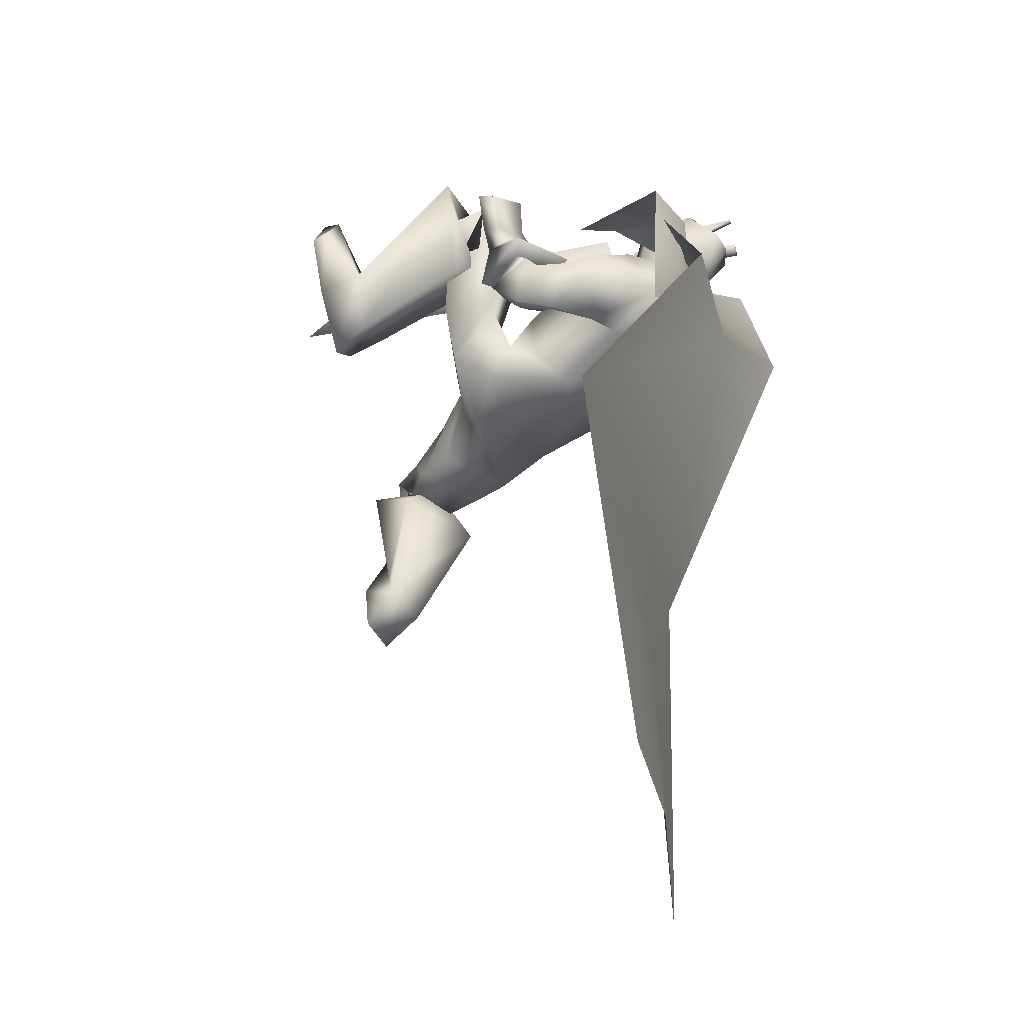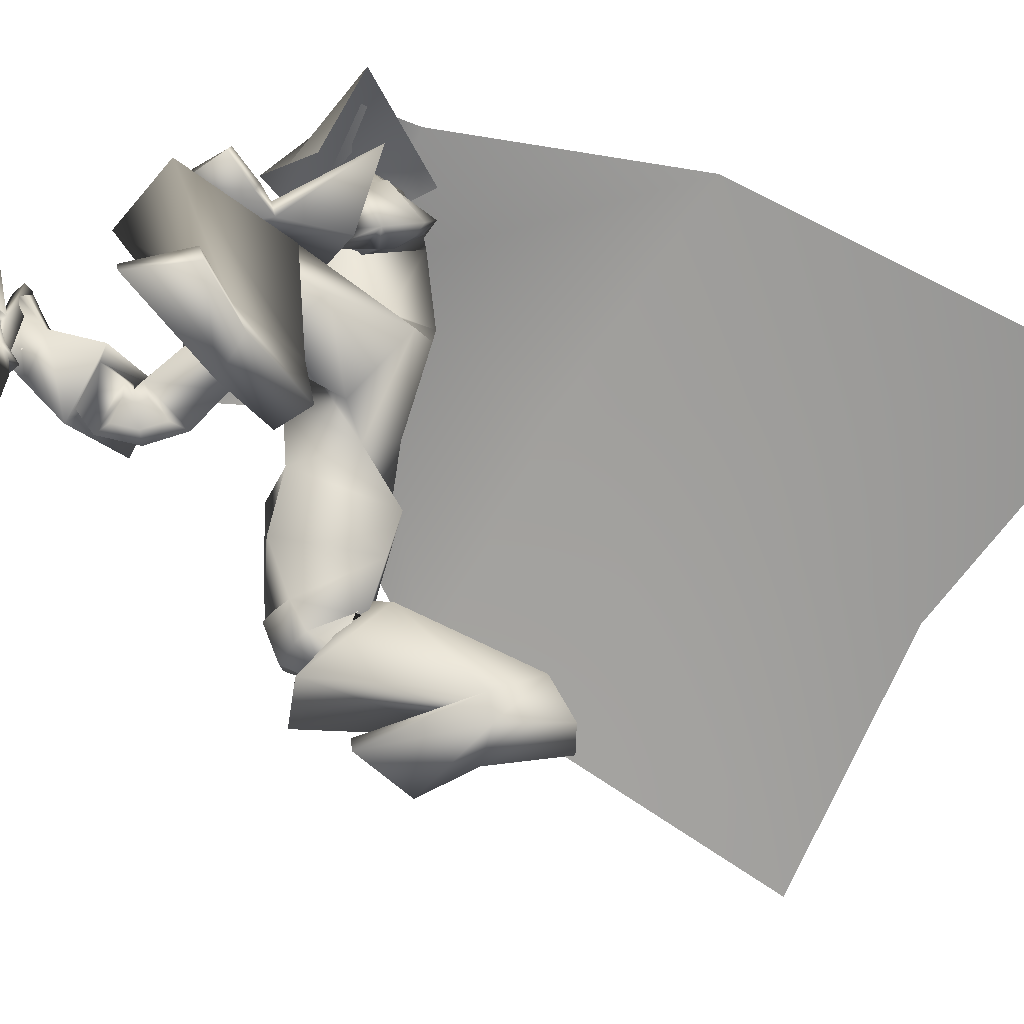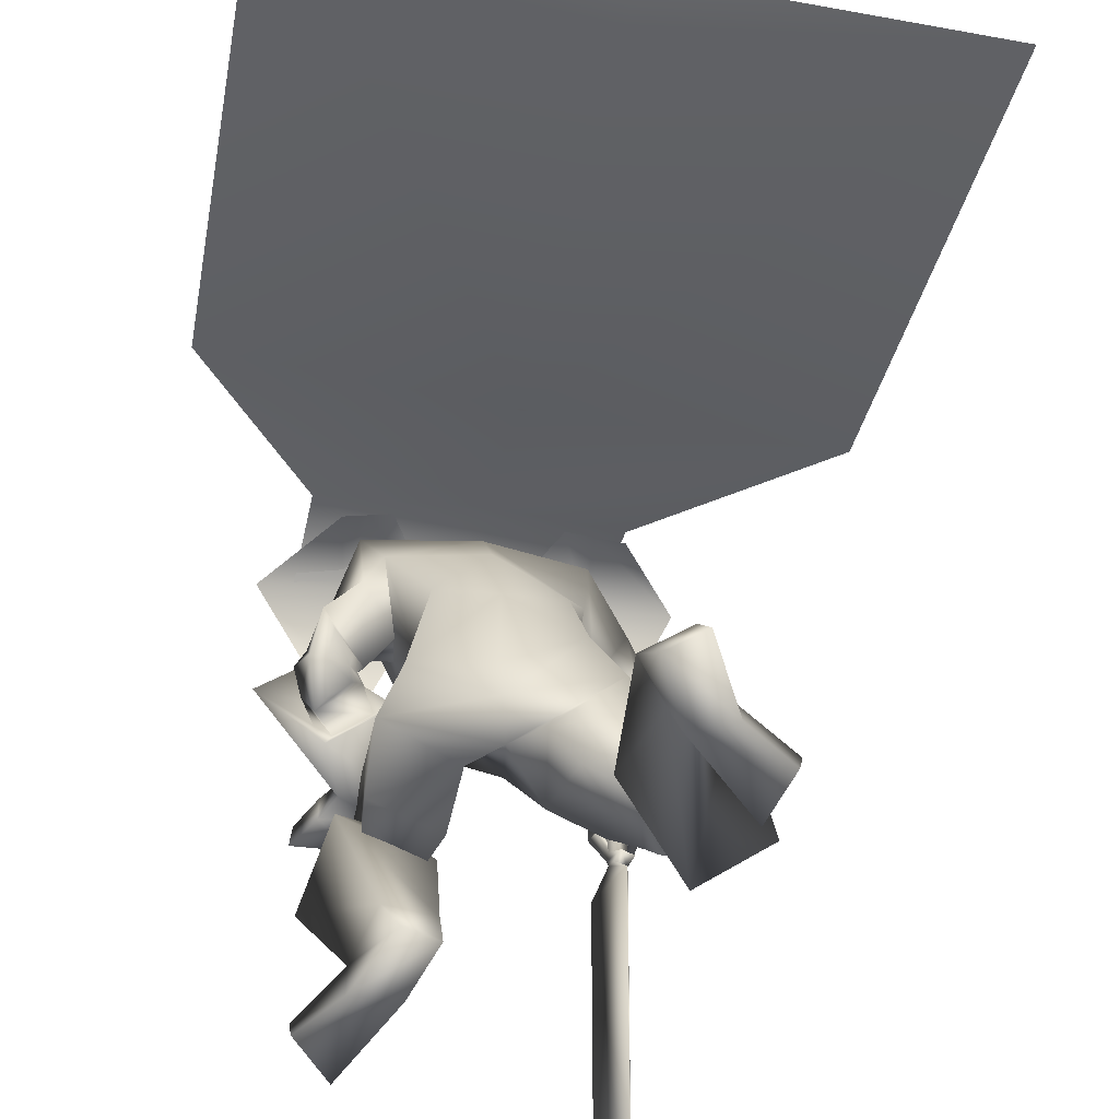
<metadata>
{"format":"obj","ext":"obj","renderer":"f3d","projection":"perspective","resolution":1024,"background":"white","views":[{"elev":-35.0,"azim":104.9,"up":"+Z"},{"elev":-65.9,"azim":64.9,"up":"+Y"},{"elev":-50.5,"azim":173.4,"up":"+Y"}]}
</metadata>
<code>
o Cube_Cube.001
v 0.3594 0.1785 0.01668
v -0.01903 0.1925 0.03454
v 0.3696 -0.04185 0.3398
v -0.02736 -0.01337 0.3597
v 0.4701 0.08753 -0.03664
v -0.1463 0.1186 -0.006849
v 0.4978 -0.1249 0.2516
v -0.1742 -0.07672 0.2853
v 0.2575 0.1624 0.2259
v 0.1008 0.1736 0.2337
v 0.6442 0.1343 0.2137
v -0.2853 0.201 0.2602
v 0.5622 0.1278 0.1922
v -0.09446 0.268 0.3857
v 0.201 0.1886 0.1844
v 0.5387 0.2415 0.03612
v -0.1695 0.3465 0.1447
v 0.1658 0.2402 0.02365
v 0.8024 -0.06385 -0.5576
v -0.5435 -0.09453 -0.4714
v 0.1323 -0.06125 -0.4758
v 0.7377 0.03646 -1.644
v -0.7109 -0.1564 -1.486
v 0.01923 -0.035 -1.481
v -0.241 0.2504 0.7031
v -0.2285 0.2502 0.7294
v -0.2393 0.01018 0.6998
v -0.2218 0.009791 0.7365
v -0.1915 0.2453 0.8073
v -0.2382 -0.1284 0.698
v -0.2516 -0.1491 0.6692
v -0.2079 -0.005278 0.7656
v -0.1922 0.000841 0.7989
v -0.2293 -0.1166 0.7172
v -0.2251 -0.1361 0.7254
v -0.2371 -0.1585 0.6996
v -0.2281 -0.1573 0.7185
v -0.2329 -0.1871 0.666
v -0.169 -0.1791 0.8012
v -0.223 -1.263 0.6562
v -0.1654 -1.036 0.7841
v -0.1638 -1.036 0.7833
v -0.2213 -1.263 0.6554
v -0.1673 -0.179 0.8004
v -0.2312 -0.1871 0.6652
v -0.1943 -0.1569 0.7025
v -0.2032 -0.158 0.6836
v -0.1913 -0.1356 0.7094
v -0.1954 -0.1162 0.7012
v -0.1583 0.0013 0.7829
v -0.174 -0.004819 0.7496
v -0.2178 -0.1486 0.6531
v -0.2044 -0.128 0.682
v -0.1577 0.2457 0.7913
v -0.188 0.01025 0.7205
v -0.2054 0.01064 0.6837
v -0.1946 0.2506 0.7134
v -0.2071 0.2509 0.6871
v 0.3095 0.1547 0.1931
v 0.03496 0.1645 0.2
v 0.1708 0.1549 0.1473
v 0.2614 -0.01353 0.2799
v 0.07577 -0.006887 0.2845
v 0.167 -0.05925 0.288
v 0.4276 0.09378 0.0274
v -0.07186 0.1078 0.06543
v 0.3852 -0.002999 0.2229
v -0.0592 0.105 0.2772
v 0.1624 0.09343 0.001981
v 0.1496 -0.0351 -0.06909
v 0.3746 -0.05881 -0.05659
v -0.06062 -0.0577 0.0403
v 0.3041 -0.178 0.2548
v 0.00925 -0.1568 0.2696
v 0.1557 -0.156 0.2557
v 0.3356 -0.1612 0.1457
v -0.03908 -0.1012 0.2522
v 0.2229 -0.3486 0.167
v 0.05621 -0.3366 0.1753
v 0.1403 -0.345 0.1886
v 0.2978 -0.317 -0.0137
v -0.03097 -0.2934 0.002775
v 0.1329 -0.2287 -0.1248
v 0.2756 -0.2368 -0.1299
v -0.009221 -0.2164 -0.1156
v 0.5206 -0.1901 0.1097
v -0.2468 0.003788 0.2994
v 0.4612 -0.2629 0.1507
v -0.2249 -0.006322 0.399
v 0.4936 -0.2103 -0.03139
v -0.2127 -0.1287 0.2512
v 0.3982 -0.276 0.0684
v -0.1621 -0.08936 0.3901
v 0.5245 -0.2884 0.1534
v -0.3007 -0.01817 0.3985
v 0.4518 -0.2409 0.1508
v -0.2162 0.002076 0.4017
v 0.4933 -0.3997 0.08807
v -0.3063 -0.143 0.4434
v 0.3976 -0.2967 0.09366
v -0.1797 -0.08343 0.4278
v 0.4712 -0.2622 0.1309
v -0.2326 -0.01973 0.3913
v 0.5445 -0.2542 0.1014
v -0.2912 -0.03358 0.3344
v 0.5141 -0.3219 0.00196
v -0.2773 -0.1608 0.3366
v 0.4127 -0.2976 0.06162
v -0.1834 -0.1042 0.4006
v 0.6252 -0.2847 0.1453
v -0.3848 -0.01016 0.3431
v 0.4928 -0.1679 0.1477
v -0.2196 0.05169 0.3344
v 0.4657 -0.4411 0.1365
v -0.3116 -0.1364 0.5123
v 0.3257 -0.2949 0.1496
v -0.1296 -0.04846 0.4953
v 0.1086 -0.4388 0.09597
v 0.3187 -0.39 -0.00099
v -0.06096 -0.4164 0.004736
v 0.1355 -0.4368 -0.119
v 0.3228 -0.448 -0.1057
v -0.04639 -0.381 -0.1579
v 0.196 -0.4626 0.1445
v 0.01575 -0.641 0.08055
v 0.09749 -0.5044 0.1325
v 0.1868 -0.5971 0.02302
v 0.03944 -0.6705 -0.1734
v 0.1103 -0.5975 -0.04652
v 0.3719 -0.5512 -0.04713
v -0.1167 -0.5298 -0.1972
v 0.126 -0.5389 -0.1254
v 0.3953 -0.3596 0.4019
v -0.2742 -0.761 -0.007122
v 0.2735 -0.3969 0.435
v -0.1664 -0.8353 -0.02126
v 0.2668 -0.557 0.4207
v -0.134 -0.843 -0.1787
v 0.3746 -0.5699 0.387
v -0.2217 -0.7786 -0.2115
v 0.2605 -0.3906 0.2709
v -0.1037 -0.7287 0.06364
v 0.3794 -0.3903 0.2202
v -0.1991 -0.646 0.03654
v 0.3775 -0.5819 0.1471
v -0.1627 -0.6412 -0.2077
v 0.4122 -0.5371 0.4647
v -0.307 -0.8577 -0.1535
v 0.2966 -0.5365 0.4593
v -0.1974 -0.8944 -0.1496
v 0.2646 -0.4942 0.3453
v -0.1236 -0.7949 -0.1711
v 0.3582 -0.488 0.3112
v -0.1987 -0.7314 -0.1886
v 0.2791 -0.4625 0.4934
v -0.187 -0.8998 -0.07249
v 0.433 -0.4463 0.4724
v -0.326 -0.8269 -0.07527
v 0.2574 -0.5107 0.4222
v -0.1321 -0.8494 -0.1528
v 0.3893 -0.5143 0.3808
v -0.2402 -0.7687 -0.1841
v 0.3988 -0.44 0.4917
v -0.302 -0.8546 -0.05775
v 0.3175 -0.4517 0.5003
v -0.2274 -0.8919 -0.06086
v 0.3399 -0.5304 0.4929
v -0.248 -0.9023 -0.1292
v 0.3818 -0.5306 0.4949
v -0.2878 -0.889 -0.1306
v 0.312 -0.3732 0.4419
v -0.2079 -0.8267 -0.003882
v 0.3683 -0.356 0.4266
v -0.2577 -0.7924 0.002645
v 0.3854 -0.9886 0.2943
v -0.2816 -0.9759 -0.5003
v 0.267 -0.9799 0.3062
v -0.1717 -0.9917 -0.4797
v 0.2059 -0.9473 0.1638
v -0.1155 -0.9609 -0.6379
v 0.2922 -0.961 0.1157
v -0.2009 -0.9265 -0.6762
v 0.2985 -0.534 0.5915
v -0.2427 -0.9965 -0.07879
v 0.4963 -0.5473 0.5396
v -0.4118 -0.8917 -0.1278
v 0.2133 -0.545 0.3432
v -0.08242 -0.8371 -0.2127
v 0.4336 -0.5386 0.2402
v -0.2527 -0.674 -0.2727
v 0.2588 -0.857 0.3329
v -0.1499 -0.9096 -0.4576
v 0.3847 -0.8696 0.3354
v -0.2699 -0.8901 -0.4731
v 0.2122 -0.8464 0.1994
v -0.07885 -0.8786 -0.5578
v 0.3326 -0.8634 0.1593
v -0.1884 -0.8243 -0.5956
v 0.4891 -0.9421 0.4386
v -0.4105 -0.942 -0.3932
v 0.3899 -0.9436 0.5658
v -0.3507 -0.9435 -0.2433
v 0.3952 -0.9864 0.5595
v -0.354 -0.9864 -0.2508
v 0.4839 -0.9878 0.4214
v -0.4007 -0.9877 -0.4082
v 0.5163 -0.3866 0.4353
v -0.2639 -0.03485 0.7854
v 0.3939 -0.3381 0.5058
v -0.264 0.1144 0.7901
v 0.5225 -0.4366 0.4439
v -0.22 -0.05266 0.8045
v 0.3804 -0.371 0.5101
v -0.2285 0.1167 0.7943
v 0.3456 -0.3151 0.3573
v -0.2112 0.09666 0.6218
v 0.4396 -0.3814 0.3153
v -0.3174 0.0458 0.6163
v 0.4288 -0.4284 0.2975
v -0.3115 -0.01153 0.6252
v 0.3268 -0.3394 0.3365
v -0.1997 0.06 0.628
v 0.4227 -0.1318 0.1745
v -0.1427 0.07869 0.3264
v 0.4931 -0.06984 0.142
v -0.1799 0.09141 0.2353
v 0.415 -0.1142 -0.03418
v -0.1038 -0.08892 0.2068
v 0.3336 -0.1567 0.07803
v -0.05871 -0.02529 0.329
v 0.4294 -0.3104 0.03612
v -0.2002 -0.132 0.3868
v 0.4775 -0.3221 0.007915
v -0.2449 -0.1589 0.3566
v 0.421 -0.3251 0.06604
v -0.206 -0.1199 0.4176
v 0.4649 -0.3707 0.06164
v -0.2628 -0.1475 0.4225
v 0.4229 -0.2808 0.0302
v -0.182 -0.1215 0.3643
v 0.4659 -0.2533 -0.01407
v -0.2056 -0.1397 0.3037
v 0.2258 -0.3876 0.05348
v 0.01547 -0.4784 0.06089
v 0.3422 -0.4333 0.1109
v -0.1133 -0.5565 0.07728
v 0.4098 -0.2715 0.203
v -0.2052 0.01679 0.4731
v 0.4921 -0.3257 0.1978
v -0.299 -0.01255 0.4647
v 0.4527 -0.3969 0.1557
v -0.2856 -0.09489 0.5025
v 0.3717 -0.312 0.1629
v -0.1802 -0.04413 0.4922
v 0.3533 -0.3422 0.4146
v -0.2301 0.1121 0.6877
v 0.4667 -0.382 0.3507
v -0.29 0.002313 0.6854
v 0.466 -0.4359 0.3592
v -0.2639 -0.03329 0.7029
v 0.3353 -0.3727 0.4086
v -0.2107 0.0903 0.6976
v 0.2822 -0.3788 0.4353
v -0.1859 0.1408 0.7137
v 0.2899 -0.3703 0.4443
v -0.1868 0.1523 0.7048
v 0.2725 -0.355 0.4246
v -0.1685 0.1301 0.6948
v 0.2802 -0.3458 0.4348
v -0.1689 0.1428 0.6855
v 0.1679 0.1358 0.2281
v 0.2311 0.09902 0.3194
v 0.1047 0.09902 0.3194
v 0.1679 0.1819 0.228
v 0.2491 0.1267 0.3145
v 0.0867 0.1267 0.3145
v 0.2421 0.2495 0.3725
v 0.09374 0.2495 0.3725
v 0.1679 0.2674 0.3706
v 0.2317 0.01066 0.3437
v 0.1041 0.01066 0.3437
v 0.1679 -0.03243 0.3419
v 0.2312 0.1646 0.4723
v 0.1046 0.1646 0.4723
v 0.1679 0.1724 0.5181
v 0.2423 0.0366 0.4184
v 0.09354 0.0366 0.4184
v 0.1679 -0.003534 0.4552
v 0.4337 -0.08339 0.2957
v 0.4147 0.133 -0.009981
v 0.4547 0.1845 0.2451
v -0.1008 -0.04505 0.3225
v -0.08268 0.1556 0.01384
v -0.08839 0.2235 0.2723
v -0.02591 -0.7699 -0.1716
v 0.2043 -0.5864 0.2282
f 15 13 16
f 15 16 18
f 17 14 15
f 17 15 18
f 18 16 19
f 18 19 21
f 20 17 18
f 20 18 21
f 21 19 22
f 21 22 24
f 23 20 21
f 23 21 24
f 28 32 33
f 28 33 29
f 34 30 31
f 34 31 35
f 27 30 34
f 27 34 28
f 32 34 35
f 32 35 33
f 35 31 36
f 35 36 37
f 37 36 38
f 37 38 39
f 39 38 40
f 39 40 41
f 39 41 42
f 39 42 44
f 41 40 43
f 41 43 42
f 40 38 45
f 40 45 43
f 37 39 44
f 37 44 46
f 38 36 47
f 38 47 45
f 35 37 46
f 35 46 48
f 36 31 52
f 36 52 47
f 33 35 48
f 33 48 50
f 34 32 51
f 34 51 49
f 28 34 49
f 28 49 55
f 30 27 56
f 30 56 53
f 29 33 50
f 29 50 54
f 32 28 55
f 32 55 51
f 31 30 53
f 31 53 52
f 25 26 57
f 25 57 58
f 50 51 55
f 50 55 54
f 52 53 49
f 52 49 48
f 49 53 56
f 49 56 55
f 48 49 51
f 50 48 51
f 47 52 48
f 47 48 46
f 45 47 46
f 45 46 44
f 43 45 44
f 43 44 42
f 28 29 54
f 28 54 55
f 25 58 56
f 25 56 27
f 55 56 58
f 55 58 57
f 26 28 55
f 26 55 57
f 25 27 28
f 25 28 26
f 59 62 67
f 59 67 65
f 68 63 60
f 68 60 66
f 59 65 69
f 59 69 61
f 69 66 60
f 69 60 61
f 69 65 71
f 69 71 70
f 72 66 69
f 72 69 70
f 62 64 75
f 62 75 73
f 75 64 63
f 75 63 74
f 67 62 73
f 67 73 76
f 74 63 68
f 74 68 77
f 73 75 80
f 73 80 78
f 80 75 74
f 80 74 79
f 76 73 78
f 76 78 81
f 79 74 77
f 79 77 82
f 70 71 84
f 70 84 83
f 85 72 70
f 85 70 83
f 71 76 81
f 71 81 84
f 82 77 72
f 82 72 85
f 88 102 104
f 88 104 86
f 105 103 89
f 105 89 87
f 102 96 94
f 102 94 104
f 95 97 103
f 95 103 105
f 92 108 102
f 92 102 88
f 103 109 93
f 103 93 89
f 108 100 96
f 108 96 102
f 97 101 109
f 97 109 103
f 83 84 122
f 83 122 121
f 123 85 83
f 123 83 121
f 84 81 119
f 84 119 122
f 120 82 85
f 120 85 123
f 124 126 129
f 124 129 127
f 129 126 125
f 129 125 128
f 122 130 132
f 122 132 121
f 132 131 123
f 132 123 121
f 130 127 129
f 130 129 132
f 129 128 131
f 129 131 132
f 141 135 133
f 141 133 143
f 134 136 142
f 134 142 144
f 143 133 139
f 143 139 145
f 140 134 144
f 140 144 146
f 137 159 155
f 137 155 135
f 156 160 138
f 156 138 136
f 159 151 149
f 159 149 155
f 150 152 160
f 150 160 156
f 139 161 159
f 139 159 137
f 160 162 140
f 160 140 138
f 161 153 151
f 161 151 159
f 152 154 162
f 152 162 160
f 133 157 161
f 133 161 139
f 162 158 134
f 162 134 140
f 157 147 153
f 157 153 161
f 154 148 158
f 154 158 162
f 157 133 173
f 157 173 163
f 174 134 158
f 174 158 164
f 147 157 163
f 147 163 169
f 164 158 148
f 164 148 170
f 135 155 165
f 135 165 171
f 166 156 136
f 166 136 172
f 155 149 167
f 155 167 165
f 168 150 156
f 168 156 166
f 149 147 169
f 149 169 167
f 170 148 150
f 170 150 168
f 133 135 171
f 133 171 173
f 172 136 134
f 172 134 174
f 171 165 163
f 171 163 173
f 164 166 172
f 164 172 174
f 165 167 169
f 165 169 163
f 170 168 166
f 170 166 164
f 149 183 185
f 149 185 147
f 186 184 150
f 186 150 148
f 151 187 183
f 151 183 149
f 184 188 152
f 184 152 150
f 153 189 187
f 153 187 151
f 188 190 154
f 188 154 152
f 147 185 189
f 147 189 153
f 190 186 148
f 190 148 154
f 175 177 179
f 175 179 181
f 180 178 176
f 180 176 182
f 183 191 193
f 183 193 185
f 194 192 184
f 194 184 186
f 187 195 191
f 187 191 183
f 192 196 188
f 192 188 184
f 195 179 177
f 195 177 191
f 178 180 196
f 178 196 192
f 189 197 195
f 189 195 187
f 196 198 190
f 196 190 188
f 197 181 179
f 197 179 195
f 180 182 198
f 180 198 196
f 185 193 197
f 185 197 189
f 198 194 186
f 198 186 190
f 193 175 181
f 193 181 197
f 182 176 194
f 182 194 198
f 193 191 201
f 193 201 199
f 202 192 194
f 202 194 200
f 175 193 199
f 175 199 205
f 200 194 176
f 200 176 206
f 191 177 203
f 191 203 201
f 204 178 192
f 204 192 202
f 177 175 205
f 177 205 203
f 206 176 178
f 206 178 204
f 201 203 205
f 201 205 199
f 206 204 202
f 206 202 200
f 207 209 213
f 207 213 211
f 214 210 208
f 214 208 212
f 112 215 217
f 112 217 110
f 218 216 113
f 218 113 111
f 110 217 219
f 110 219 114
f 220 218 111
f 220 111 115
f 114 219 221
f 114 221 116
f 222 220 115
f 222 115 117
f 67 223 225
f 67 225 65
f 226 224 68
f 226 68 66
f 223 88 86
f 223 86 225
f 87 89 224
f 87 224 226
f 65 225 227
f 65 227 71
f 228 226 66
f 228 66 72
f 225 86 90
f 225 90 227
f 91 87 226
f 91 226 228
f 76 229 223
f 76 223 67
f 224 230 77
f 224 77 68
f 229 92 88
f 229 88 223
f 89 93 230
f 89 230 224
f 71 227 229
f 71 229 76
f 230 228 72
f 230 72 77
f 227 90 92
f 227 92 229
f 93 91 228
f 93 228 230
f 86 104 106
f 86 106 90
f 107 105 87
f 107 87 91
f 94 98 106
f 94 106 104
f 107 99 95
f 107 95 105
f 108 92 239
f 108 239 231
f 240 93 109
f 240 109 232
f 100 108 231
f 100 231 235
f 232 109 101
f 232 101 236
f 106 98 237
f 106 237 233
f 238 99 107
f 238 107 234
f 90 106 233
f 90 233 241
f 234 107 91
f 234 91 242
f 98 100 235
f 98 235 237
f 236 101 99
f 236 99 238
f 92 90 241
f 92 241 239
f 242 91 93
f 242 93 240
f 241 233 231
f 241 231 239
f 232 234 242
f 232 242 240
f 233 237 235
f 233 235 231
f 236 238 234
f 236 234 232
f 78 80 118
f 78 118 243
f 118 80 79
f 118 79 244
f 78 243 119
f 78 119 81
f 120 244 79
f 120 79 82
f 118 126 124
f 118 124 243
f 125 126 118
f 125 118 244
f 124 141 143
f 124 143 245
f 144 142 125
f 144 125 246
f 119 243 124
f 119 124 245
f 125 244 120
f 125 120 246
f 119 245 130
f 119 130 122
f 131 246 120
f 131 120 123
f 130 245 143
f 130 143 145
f 144 246 131
f 144 131 146
f 96 247 249
f 96 249 94
f 250 248 97
f 250 97 95
f 247 112 110
f 247 110 249
f 111 113 248
f 111 248 250
f 94 249 251
f 94 251 98
f 252 250 95
f 252 95 99
f 249 110 114
f 249 114 251
f 115 111 250
f 115 250 252
f 100 253 247
f 100 247 96
f 248 254 101
f 248 101 97
f 253 116 112
f 253 112 247
f 113 117 254
f 113 254 248
f 98 251 253
f 98 253 100
f 254 252 99
f 254 99 101
f 251 114 116
f 251 116 253
f 117 115 252
f 117 252 254
f 112 116 221
f 112 221 215
f 222 117 113
f 222 113 216
f 215 255 257
f 215 257 217
f 258 256 216
f 258 216 218
f 255 209 207
f 255 207 257
f 208 210 256
f 208 256 258
f 217 257 259
f 217 259 219
f 260 258 218
f 260 218 220
f 257 207 211
f 257 211 259
f 212 208 258
f 212 258 260
f 261 213 209
f 261 209 255
f 210 214 262
f 210 262 256
f 219 259 261
f 219 261 221
f 262 260 220
f 262 220 222
f 259 211 213
f 259 213 261
f 214 212 260
f 214 260 262
f 261 255 265
f 261 265 263
f 266 256 262
f 266 262 264
f 221 261 263
f 221 263 267
f 264 262 222
f 264 222 268
f 255 215 269
f 255 269 265
f 270 216 256
f 270 256 266
f 215 221 267
f 215 267 269
f 268 222 216
f 268 216 270
f 267 263 265
f 267 265 269
f 266 264 268
f 266 268 270
f 286 280 272
f 286 272 275
f 273 281 287
f 273 287 276
f 271 274 275
f 271 275 272
f 276 274 271
f 276 271 273
f 286 275 277
f 286 277 283
f 278 276 287
f 278 287 284
f 277 275 274
f 277 274 279
f 274 276 278
f 274 278 279
f 283 277 279
f 283 279 285
f 279 278 284
f 279 284 285
f 288 282 280
f 288 280 286
f 281 282 288
f 281 288 287
f 286 283 285
f 286 285 288
f 285 284 287
f 285 287 288
f 62 280 282
f 62 282 64
f 282 281 63
f 282 63 64
f 59 272 280
f 59 280 62
f 281 273 60
f 281 60 63
f 59 61 271
f 59 271 272
f 271 61 60
f 271 60 273
f 290 1 9
f 290 9 291
f 291 11 5
f 291 5 290
f 3 289 291
f 3 291 9
f 289 7 11
f 289 11 291
f 12 294 293
f 12 293 6
f 294 10 2
f 294 2 293
f 8 292 294
f 8 294 12
f 292 4 10
f 292 10 294
f 128 295 146
f 128 146 131
f 138 140 146
f 138 146 295
f 125 142 295
f 125 295 128
f 136 138 295
f 136 295 142
f 127 130 145
f 127 145 296
f 137 296 145
f 137 145 139
f 135 141 296
f 135 296 137
f 124 127 296
f 124 296 141

</code>
